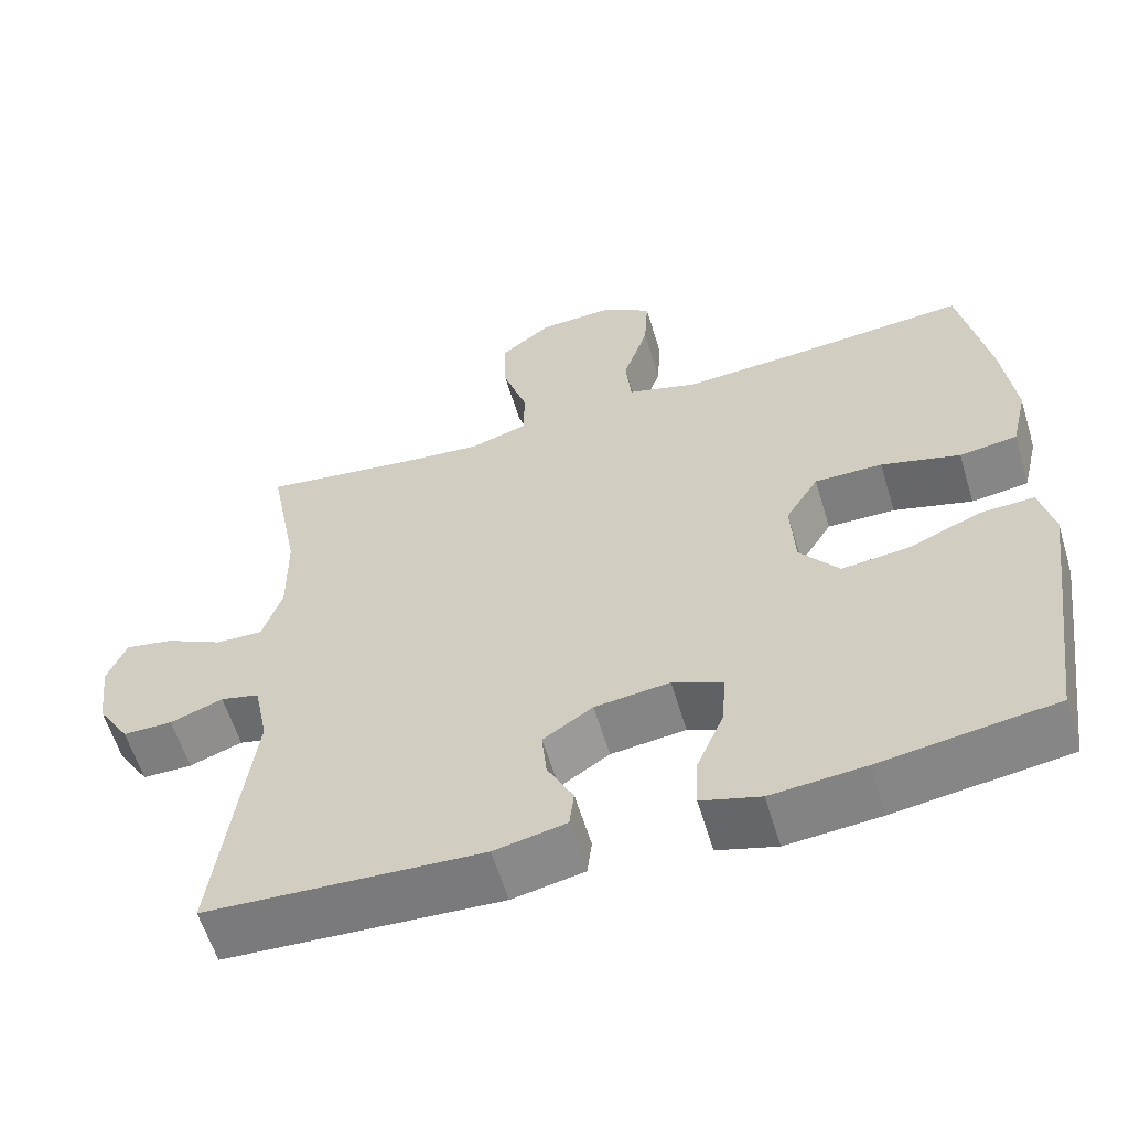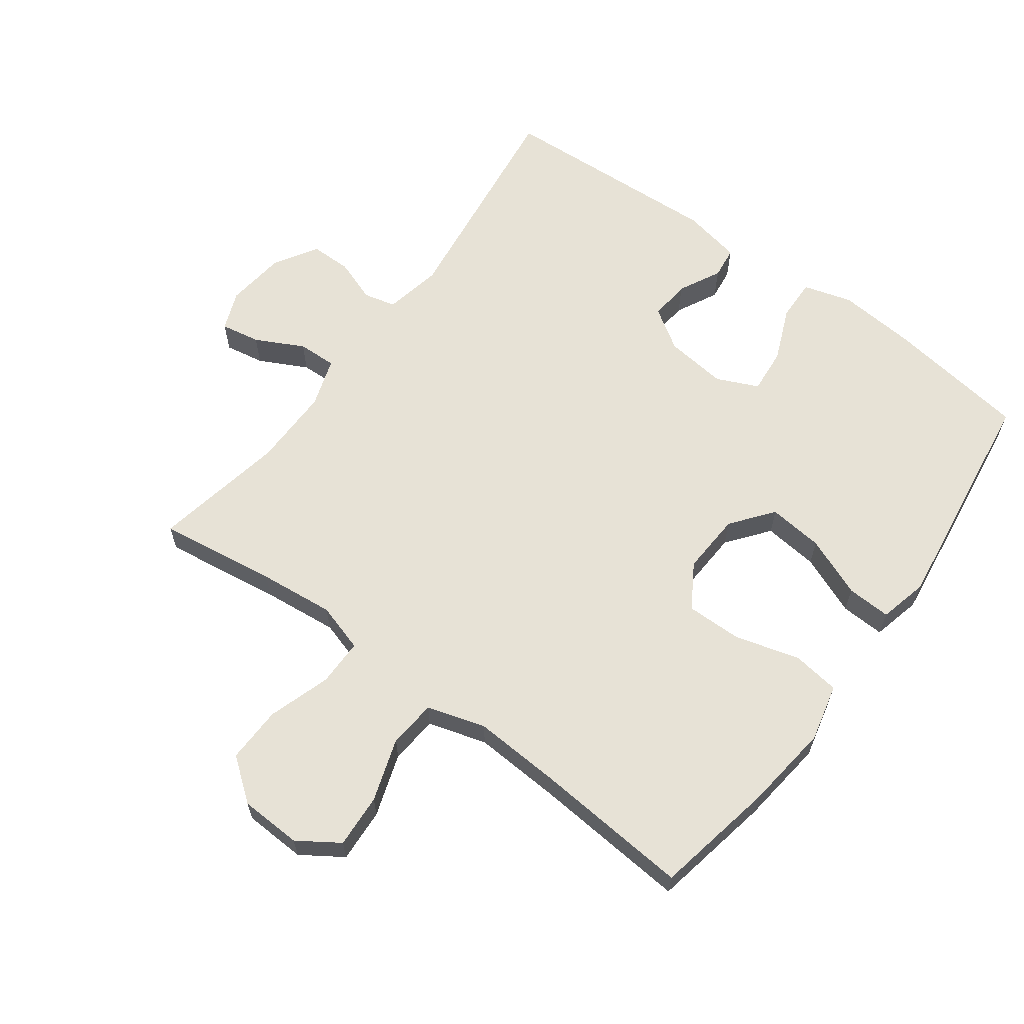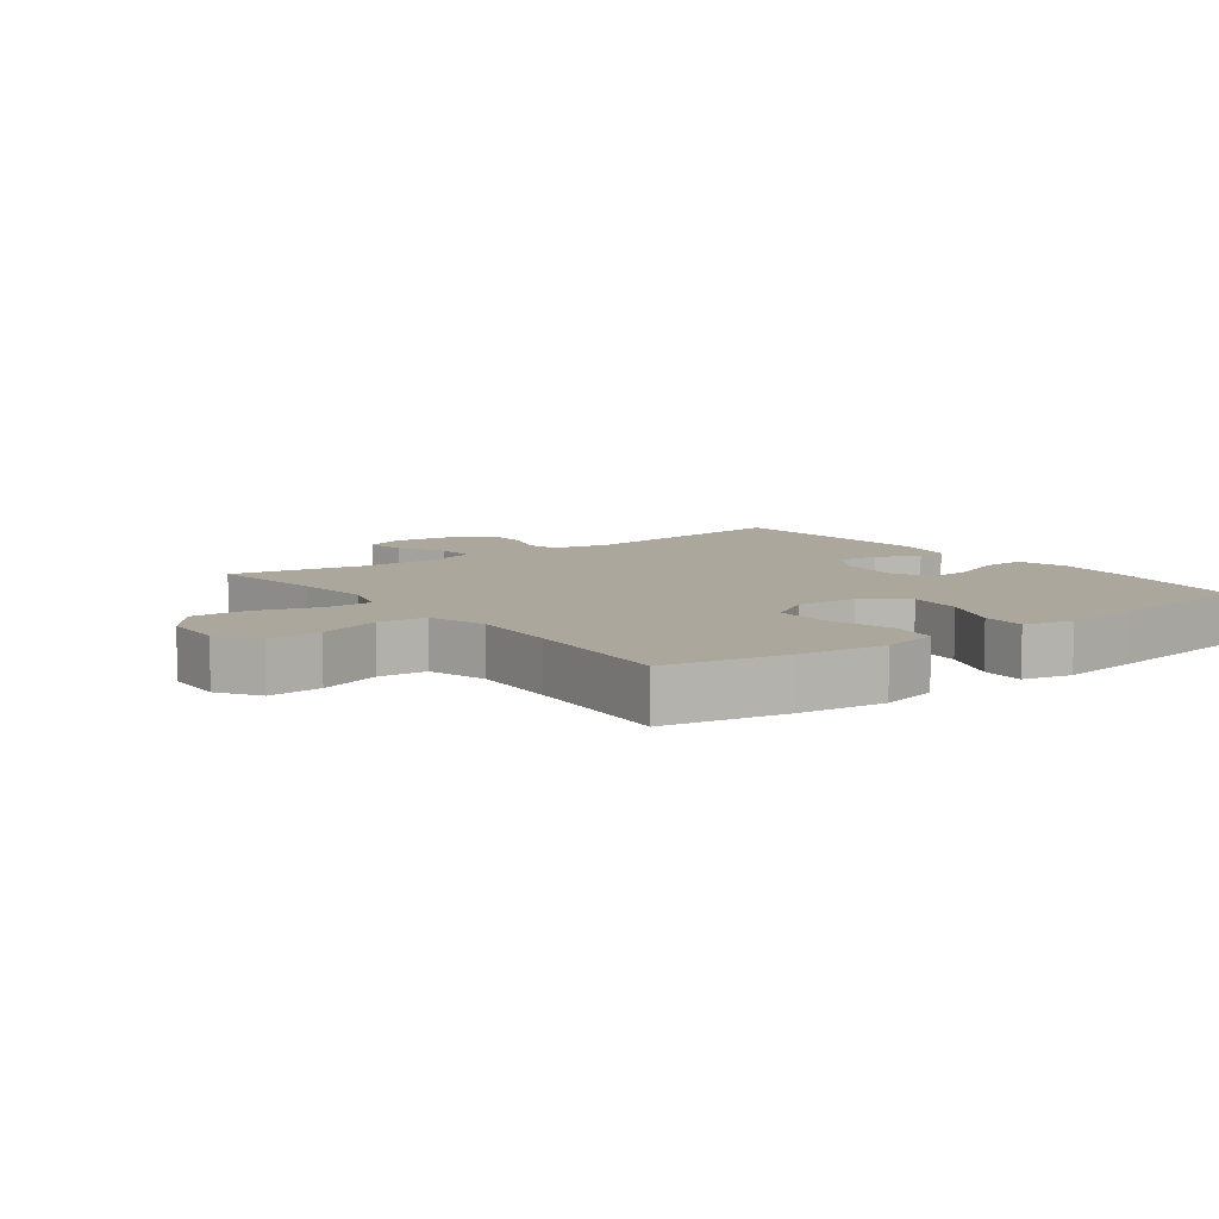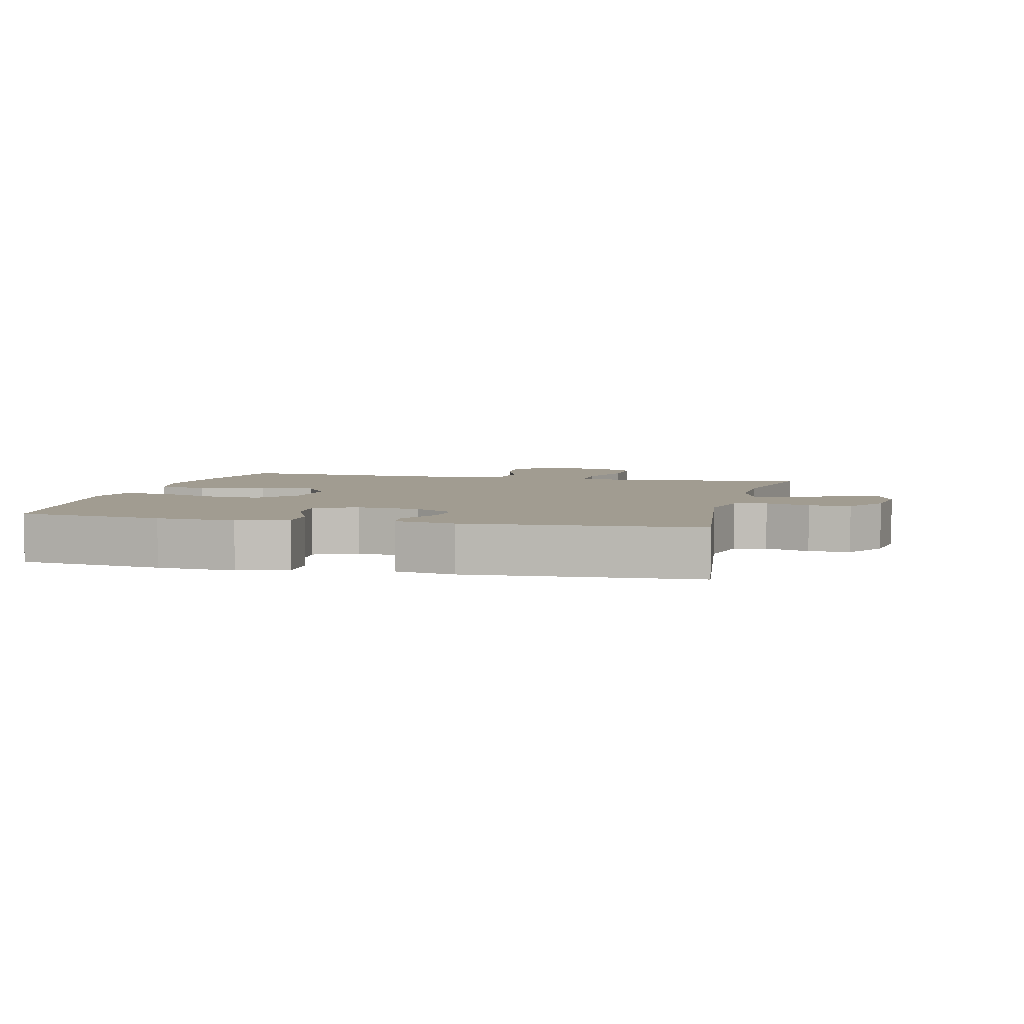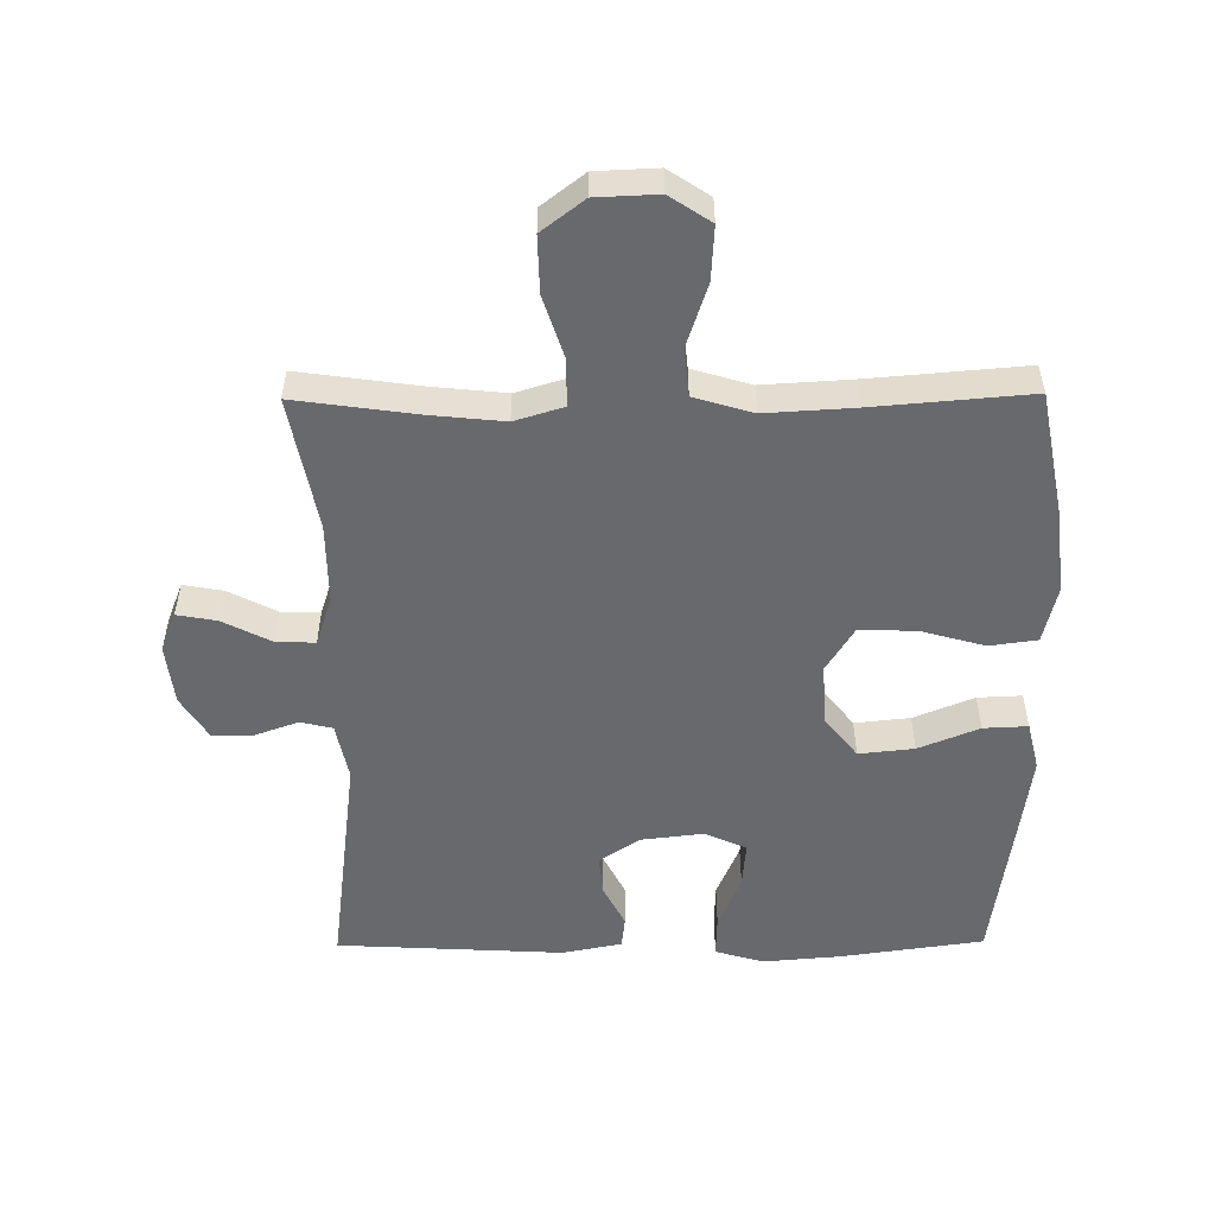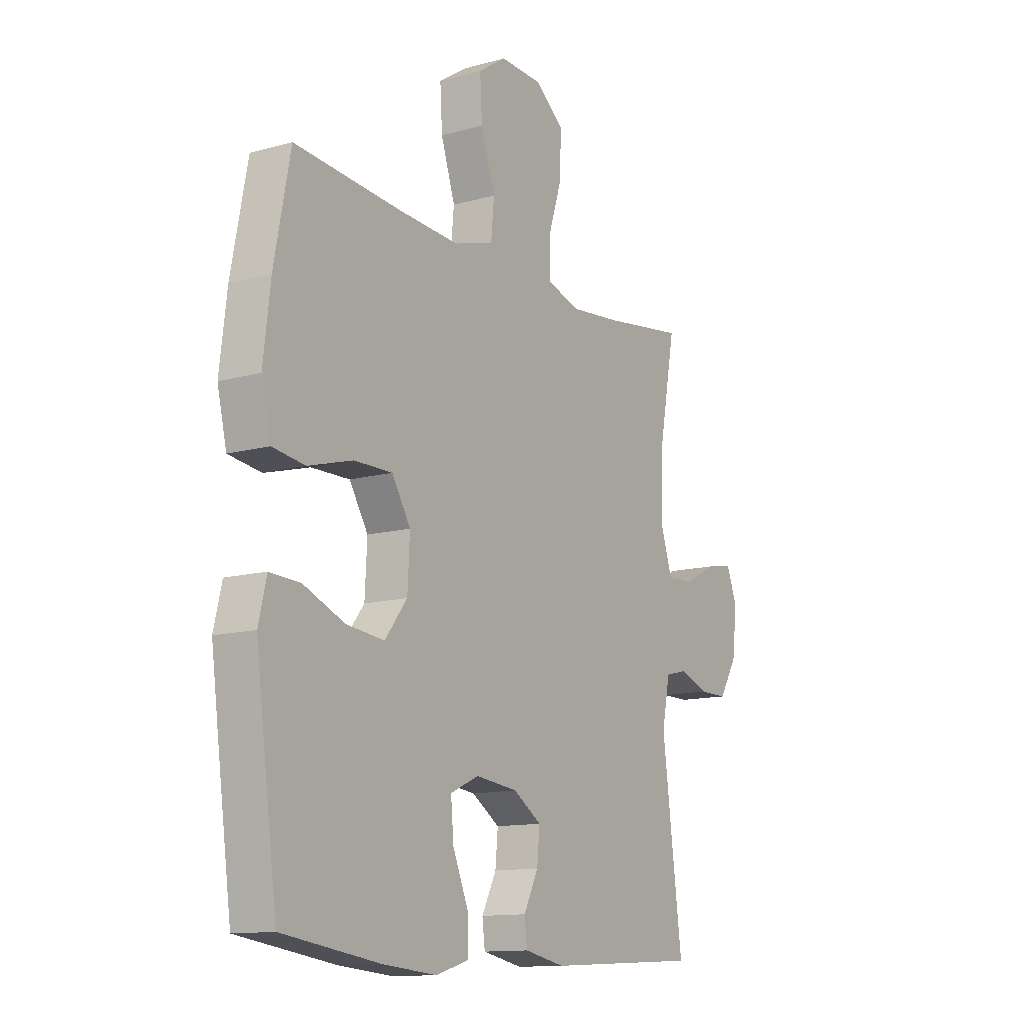
<metadata>
{"format":"obj","ext":"obj","renderer":"f3d","projection":"perspective","resolution":1024,"background":"white","views":[{"elev":-59.5,"azim":16.8,"up":"+Z"},{"elev":62.9,"azim":36.4,"up":"+Y"},{"elev":8.3,"azim":53.2,"up":"+Y"},{"elev":4.5,"azim":-166.5,"up":"+Y"},{"elev":-52.8,"azim":0.5,"up":"+Y"},{"elev":-12.7,"azim":122.7,"up":"+Z"}]}
</metadata>
<code>
v -0.5 0.07 -0.5
v -0.455 0.07 -0.151
v -0.473 0.07 -0.062
v -0.522 0.07 -0.05
v -0.589 0.07 -0.074
v -0.652 0.07 -0.074
v -0.693 0.07 -0.008
v -0.704 0.07 0.085
v -0.68 0.07 0.146
v -0.619 0.07 0.135
v -0.545 0.07 0.097
v -0.485 0.07 0.095
v -0.46 0.07 0.171
v -0.461 0.07 0.294
v -0.5 0.07 0.5
v -0.317 0.07 0.474
v -0.201 0.07 0.462
v -0.126 0.07 0.485
v -0.126 0.07 0.558
v -0.157 0.07 0.654
v -0.159 0.07 0.741
v -0.094 0.07 0.791
v 0.001 0.07 0.795
v 0.064 0.07 0.753
v 0.059 0.07 0.67
v 0.027 0.07 0.573
v 0.034 0.07 0.499
v 0.124 0.07 0.472
v 0.26 0.07 0.48
v 0.5 0.07 0.5
v 0.536 0.07 0.313
v 0.552 0.07 0.18
v 0.531 0.07 0.091
v 0.458 0.07 0.081
v 0.358 0.07 0.109
v 0.272 0.07 0.11
v 0.23 0.07 0.042
v 0.235 0.07 -0.053
v 0.285 0.07 -0.117
v 0.37 0.07 -0.108
v 0.463 0.07 -0.07
v 0.531 0.07 -0.067
v 0.549 0.07 -0.142
v 0.533 0.07 -0.262
v 0.5 0.07 -0.5
v 0.28 0.07 -0.531
v 0.161 0.07 -0.541
v 0.086 0.07 -0.519
v 0.088 0.07 -0.454
v 0.123 0.07 -0.371
v 0.129 0.07 -0.301
v 0.065 0.07 -0.272
v -0.03 0.07 -0.283
v -0.093 0.07 -0.324
v -0.087 0.07 -0.387
v -0.054 0.07 -0.452
v -0.06 0.07 -0.501
v -0.151 0.07 -0.519
v -0.5 0 -0.5
v -0.455 0 -0.151
v -0.473 0 -0.062
v -0.522 0 -0.05
v -0.589 0 -0.074
v -0.652 0 -0.074
v -0.693 0 -0.008
v -0.704 0 0.085
v -0.68 0 0.146
v -0.619 0 0.135
v -0.545 0 0.097
v -0.485 0 0.095
v -0.46 0 0.171
v -0.461 0 0.294
v -0.5 0 0.5
v -0.317 0 0.474
v -0.201 0 0.462
v -0.126 0 0.485
v -0.126 0 0.558
v -0.157 0 0.654
v -0.159 0 0.741
v -0.094 0 0.791
v 0.001 0 0.795
v 0.064 0 0.753
v 0.059 0 0.67
v 0.027 0 0.573
v 0.034 0 0.499
v 0.124 0 0.472
v 0.26 0 0.48
v 0.5 0 0.5
v 0.536 0 0.313
v 0.552 0 0.18
v 0.531 0 0.091
v 0.458 0 0.081
v 0.358 0 0.109
v 0.272 0 0.11
v 0.23 0 0.042
v 0.235 0 -0.053
v 0.285 0 -0.117
v 0.37 0 -0.108
v 0.463 0 -0.07
v 0.531 0 -0.067
v 0.549 0 -0.142
v 0.533 0 -0.262
v 0.5 0 -0.5
v 0.28 0 -0.531
v 0.161 0 -0.541
v 0.086 0 -0.519
v 0.088 0 -0.454
v 0.123 0 -0.371
v 0.129 0 -0.301
v 0.065 0 -0.272
v -0.03 0 -0.283
v -0.093 0 -0.324
v -0.087 0 -0.387
v -0.054 0 -0.452
v -0.06 0 -0.501
v -0.151 0 -0.519
f 58 1 2
f 57 58 2
f 56 57 2
f 55 56 2
f 54 55 2 3
f 53 54 3
f 52 53 3
f 48 49 50
f 47 48 50
f 46 47 50
f 45 46 50
f 44 45 50
f 43 44 50
f 42 43 50
f 41 42 50
f 40 41 50
f 39 40 50 51
f 38 39 51 52
f 33 34 35
f 32 33 35
f 31 32 35
f 30 31 35
f 29 30 35
f 28 29 35 36
f 27 28 36 37
f 24 25 26
f 23 24 26
f 22 23 26
f 21 22 26
f 20 21 26
f 19 20 26
f 18 19 26 27
f 38 52 3
f 37 38 3
f 27 37 3
f 18 27 3
f 17 18 3
f 9 10 11
f 8 9 11
f 7 8 11
f 6 7 11
f 5 6 11
f 4 5 11
f 4 11 12
f 4 12 13
f 3 4 13
f 17 3 13
f 16 17 13
f 16 13 14
f 14 15 16
f 60 59 116
f 60 116 115
f 60 115 114
f 60 114 113
f 61 60 113 112
f 61 112 111
f 61 111 110
f 108 107 106
f 108 106 105
f 108 105 104
f 108 104 103
f 108 103 102
f 108 102 101
f 108 101 100
f 108 100 99
f 108 99 98
f 109 108 98 97
f 110 109 97 96
f 93 92 91
f 93 91 90
f 93 90 89
f 93 89 88
f 93 88 87
f 94 93 87 86
f 95 94 86 85
f 84 83 82
f 84 82 81
f 84 81 80
f 84 80 79
f 84 79 78
f 84 78 77
f 85 84 77 76
f 61 110 96
f 61 96 95
f 61 95 85
f 61 85 76
f 61 76 75
f 69 68 67
f 69 67 66
f 69 66 65
f 69 65 64
f 69 64 63
f 69 63 62
f 70 69 62
f 71 70 62
f 71 62 61
f 71 61 75
f 71 75 74
f 72 71 74
f 74 73 72
f 1 59 60 2
f 2 60 61 3
f 3 61 62 4
f 4 62 63 5
f 5 63 64 6
f 6 64 65 7
f 7 65 66 8
f 8 66 67 9
f 9 67 68 10
f 10 68 69 11
f 11 69 70 12
f 12 70 71 13
f 13 71 72 14
f 14 72 73 15
f 15 73 74 16
f 16 74 75 17
f 17 75 76 18
f 18 76 77 19
f 19 77 78 20
f 20 78 79 21
f 21 79 80 22
f 22 80 81 23
f 23 81 82 24
f 24 82 83 25
f 25 83 84 26
f 26 84 85 27
f 27 85 86 28
f 28 86 87 29
f 29 87 88 30
f 30 88 89 31
f 31 89 90 32
f 32 90 91 33
f 33 91 92 34
f 34 92 93 35
f 35 93 94 36
f 36 94 95 37
f 37 95 96 38
f 38 96 97 39
f 39 97 98 40
f 40 98 99 41
f 41 99 100 42
f 42 100 101 43
f 43 101 102 44
f 44 102 103 45
f 45 103 104 46
f 46 104 105 47
f 47 105 106 48
f 48 106 107 49
f 49 107 108 50
f 50 108 109 51
f 51 109 110 52
f 52 110 111 53
f 53 111 112 54
f 54 112 113 55
f 55 113 114 56
f 56 114 115 57
f 57 115 116 58
f 58 116 59 1

</code>
